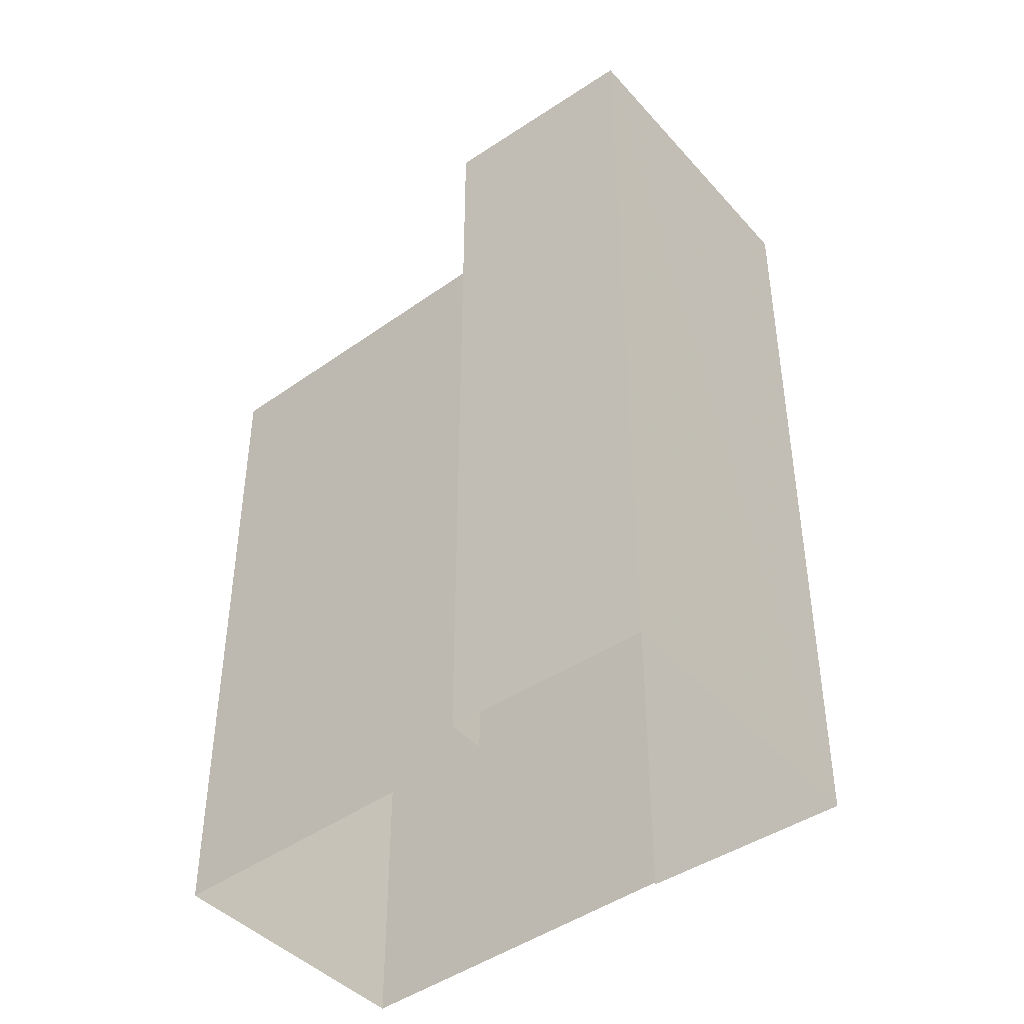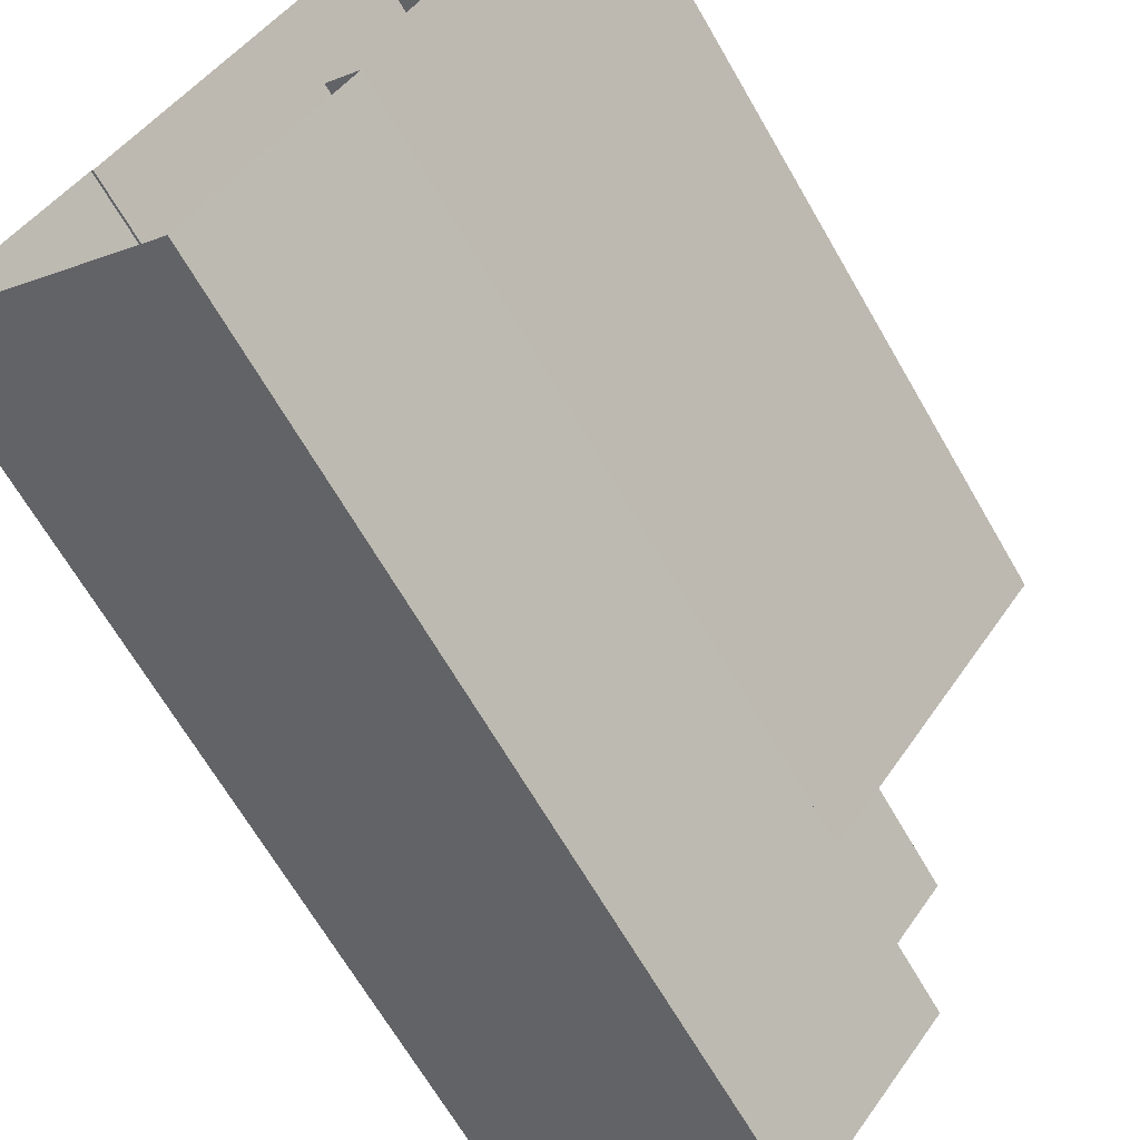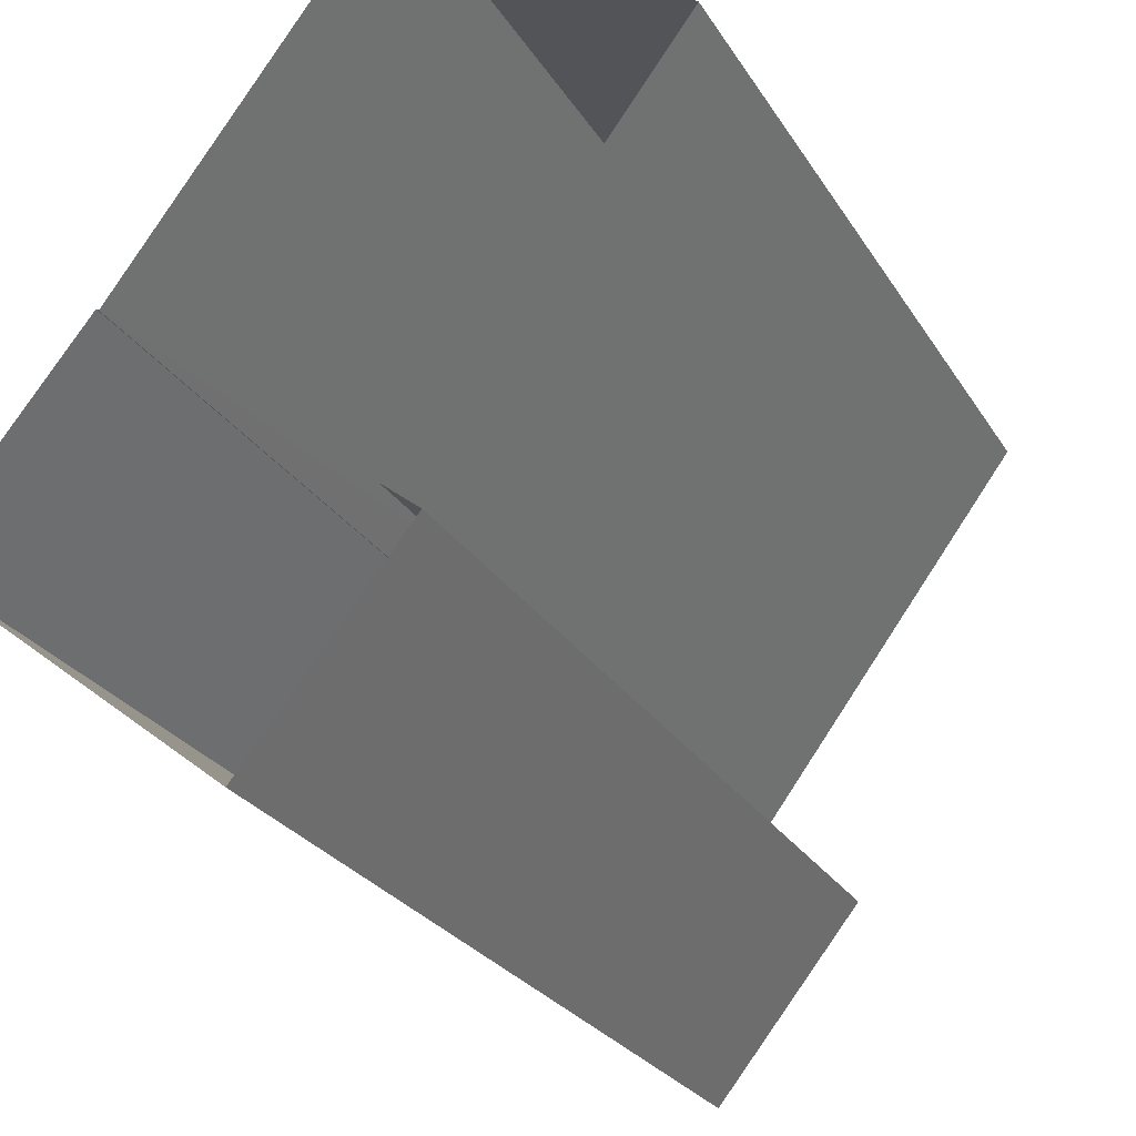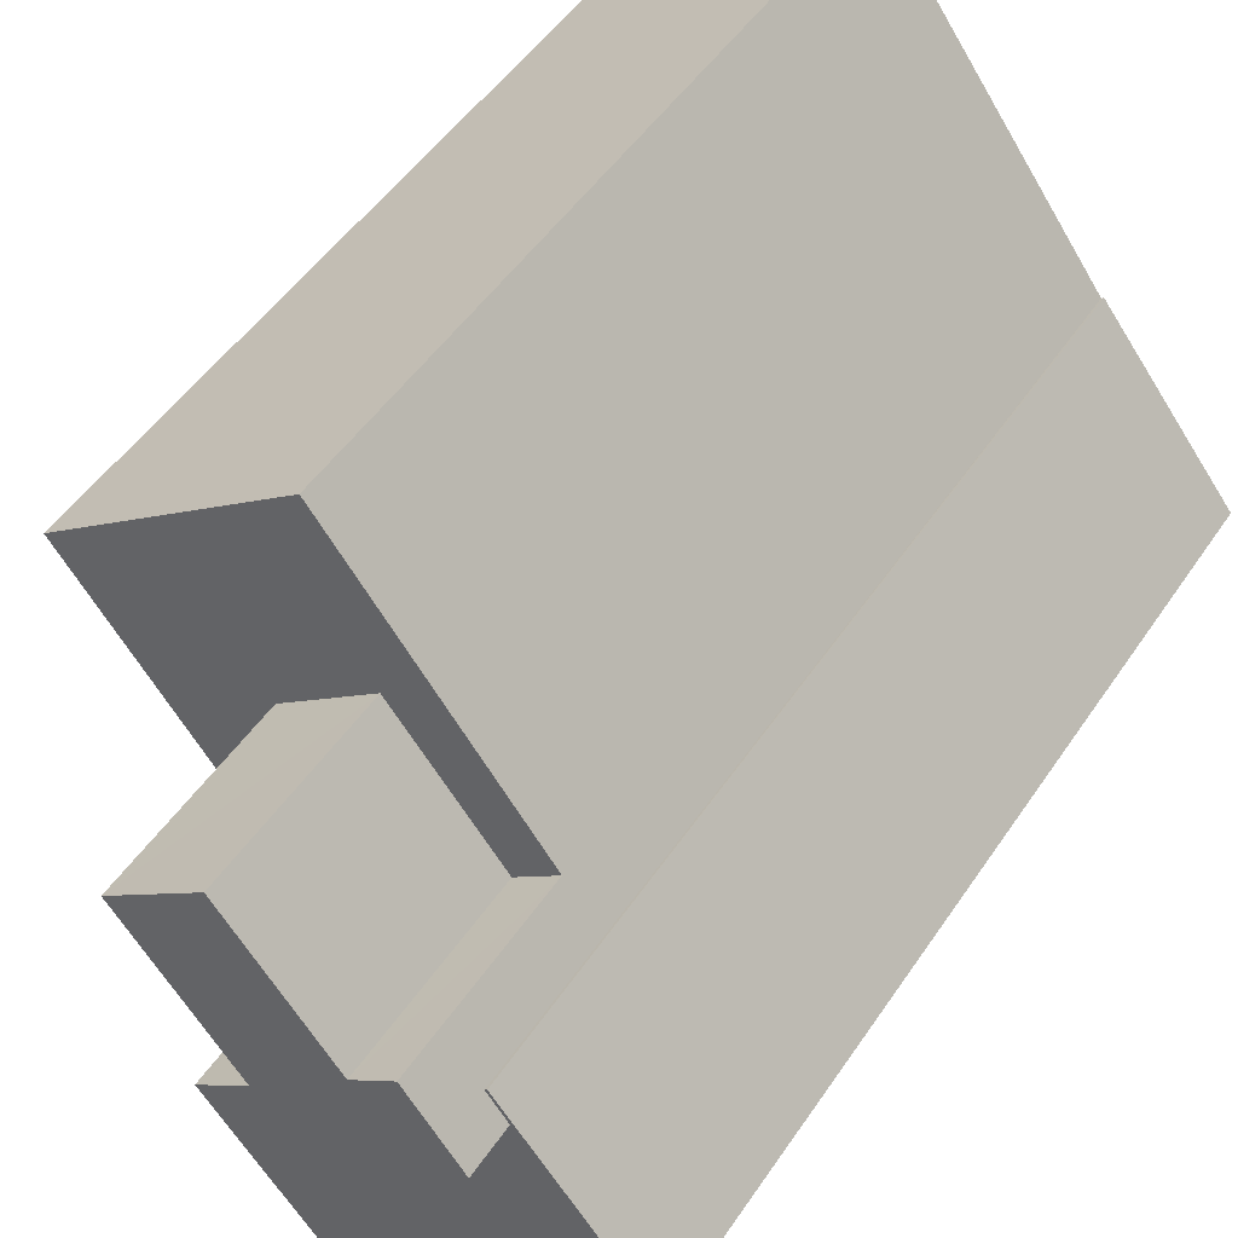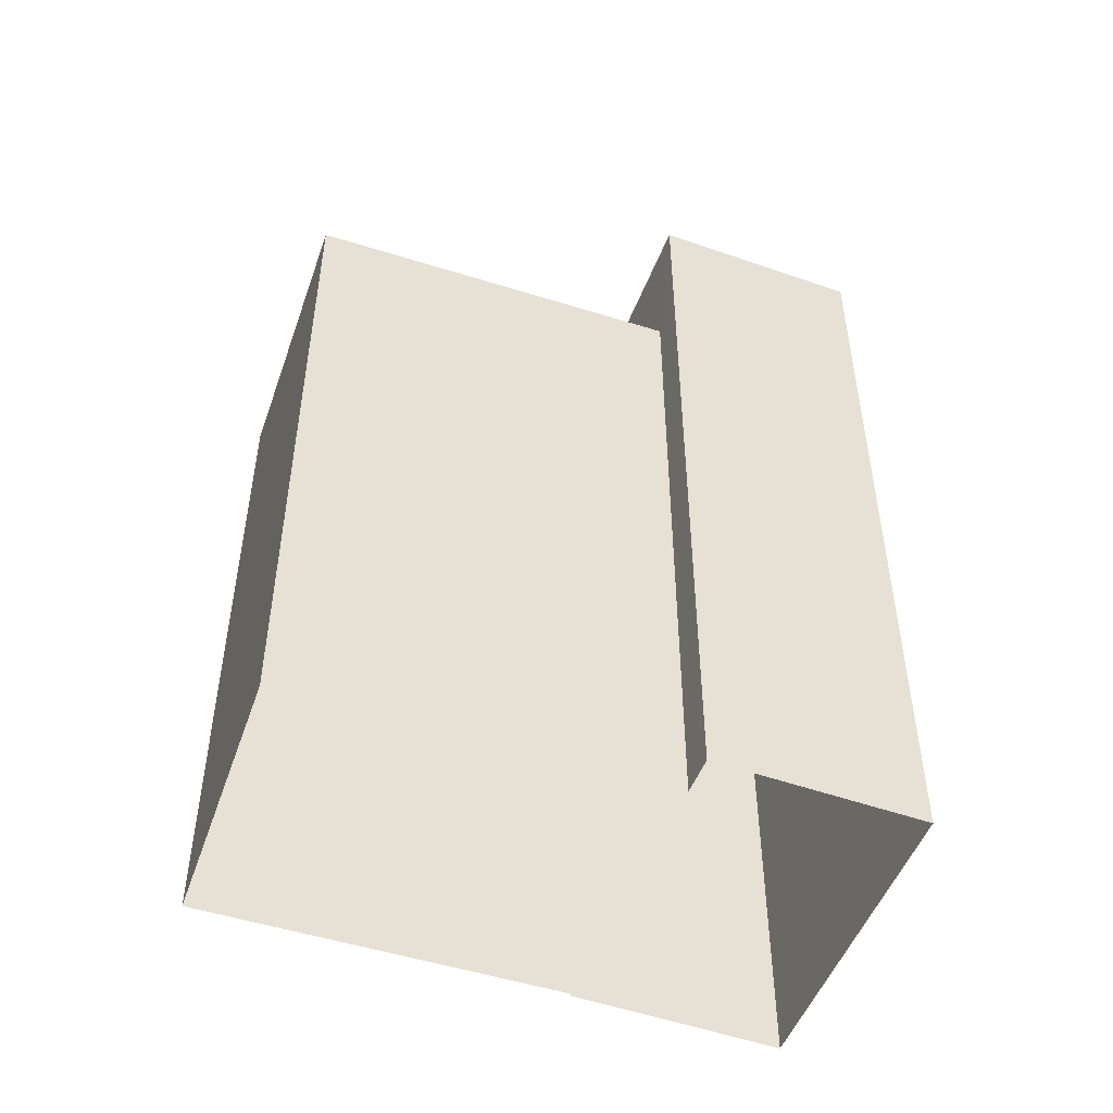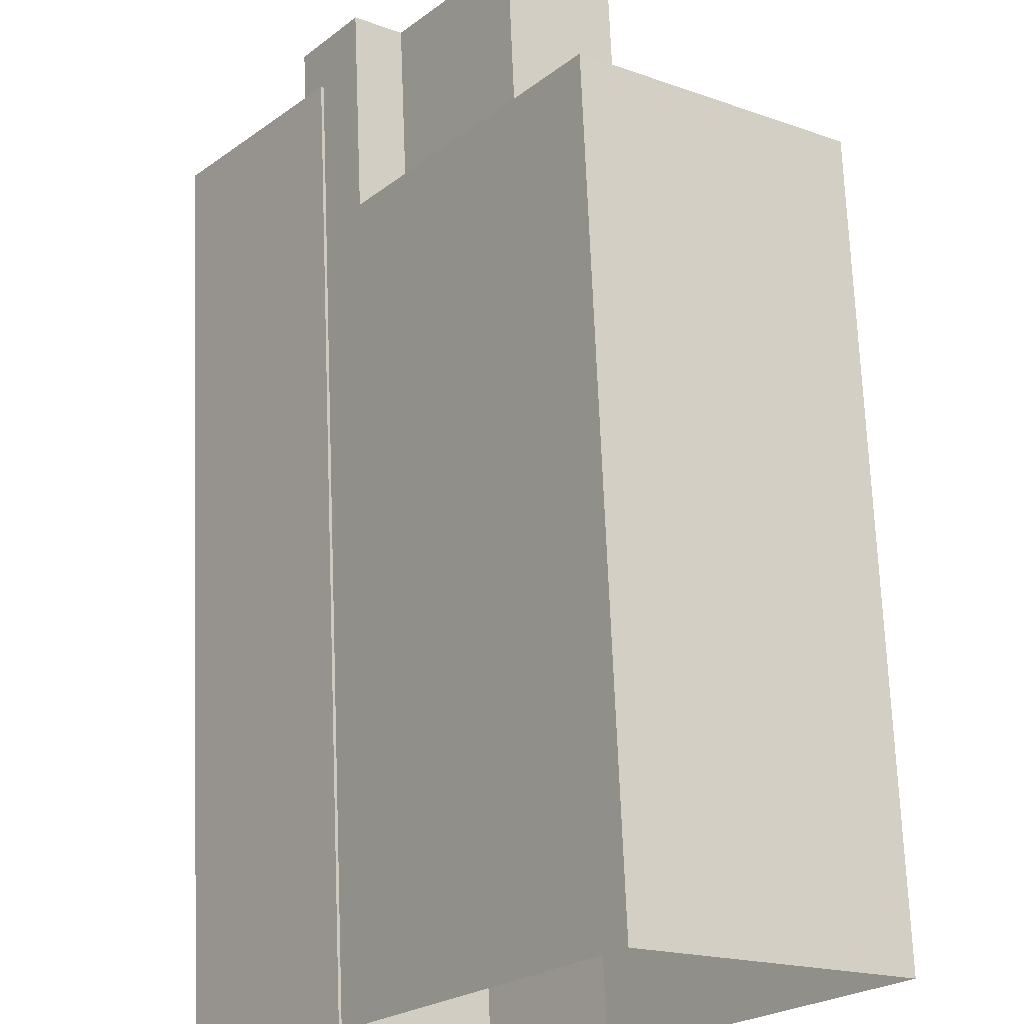
<metadata>
{"format":"obj","ext":"obj","renderer":"f3d","projection":"perspective","resolution":1024,"background":"white","views":[{"elev":-44.1,"azim":-13.6,"up":"+Z"},{"elev":-67.1,"azim":-150.0,"up":"+Y"},{"elev":-24.5,"azim":-156.4,"up":"+Y"},{"elev":48.9,"azim":32.3,"up":"+Y"},{"elev":-51.1,"azim":-72.4,"up":"+Z"},{"elev":70.0,"azim":177.7,"up":"+Y"}]}
</metadata>
<code>
v -1.137e+04 -3.767e+04 31.39
v -1.138e+04 -3.768e+04 31.39
v -1.138e+04 -3.767e+04 31.39
v -1.138e+04 -3.767e+04 31.39
v -1.138e+04 -3.767e+04 31.39
v -1.138e+04 -3.767e+04 31.39
v -1.138e+04 -3.767e+04 31.39
v -1.138e+04 -3.767e+04 31.39
v -1.138e+04 -3.767e+04 43.82
v -1.138e+04 -3.767e+04 43.82
v -1.138e+04 -3.767e+04 43.82
v -1.138e+04 -3.767e+04 43.82
v -1.138e+04 -3.767e+04 43.82
v -1.138e+04 -3.767e+04 43.82
v -1.138e+04 -3.767e+04 43.82
v -1.138e+04 -3.767e+04 43.82
v -1.138e+04 -3.767e+04 46.26
v -1.138e+04 -3.767e+04 46.26
v -1.138e+04 -3.767e+04 46.26
v -1.137e+04 -3.767e+04 46.26
v -1.138e+04 -3.767e+04 46.26
v -1.138e+04 -3.768e+04 46.26
v -1.138e+04 -3.767e+04 46.26
v -1.138e+04 -3.767e+04 46.26
v -1.138e+04 -3.767e+04 47.07
v -1.138e+04 -3.767e+04 47.07
v -1.138e+04 -3.767e+04 47.07
v -1.138e+04 -3.767e+04 47.07
v -1.138e+04 -3.767e+04 47.07
v -1.138e+04 -3.767e+04 47.07
f 1 2 3
f 2 4 3
f 5 1 6
f 7 6 8
f 6 3 8
f 6 1 3
f 9 10 11
f 9 11 12
f 11 13 12
f 14 15 16
f 16 15 13
f 11 16 13
f 17 18 19
f 20 17 19
f 20 21 22
f 21 23 24
f 21 24 22
f 20 19 21
f 25 26 27
f 25 27 28
f 27 29 28
f 27 30 29
f 7 15 6
f 7 13 15
f 25 19 18
f 18 6 15
f 25 18 26
f 18 15 26
f 3 12 8
f 3 9 12
f 12 7 8
f 12 13 7
f 22 2 1
f 20 22 1
f 2 24 4
f 2 22 24
f 6 17 5
f 6 18 17
f 23 9 24
f 24 9 4
f 23 10 9
f 4 9 3
f 17 20 1
f 5 17 1
f 15 27 26
f 15 14 27
f 19 25 28
f 21 19 28
f 21 28 23
f 10 23 11
f 11 23 29
f 23 28 29
f 16 29 30
f 16 11 29
f 14 30 27
f 14 16 30

</code>
